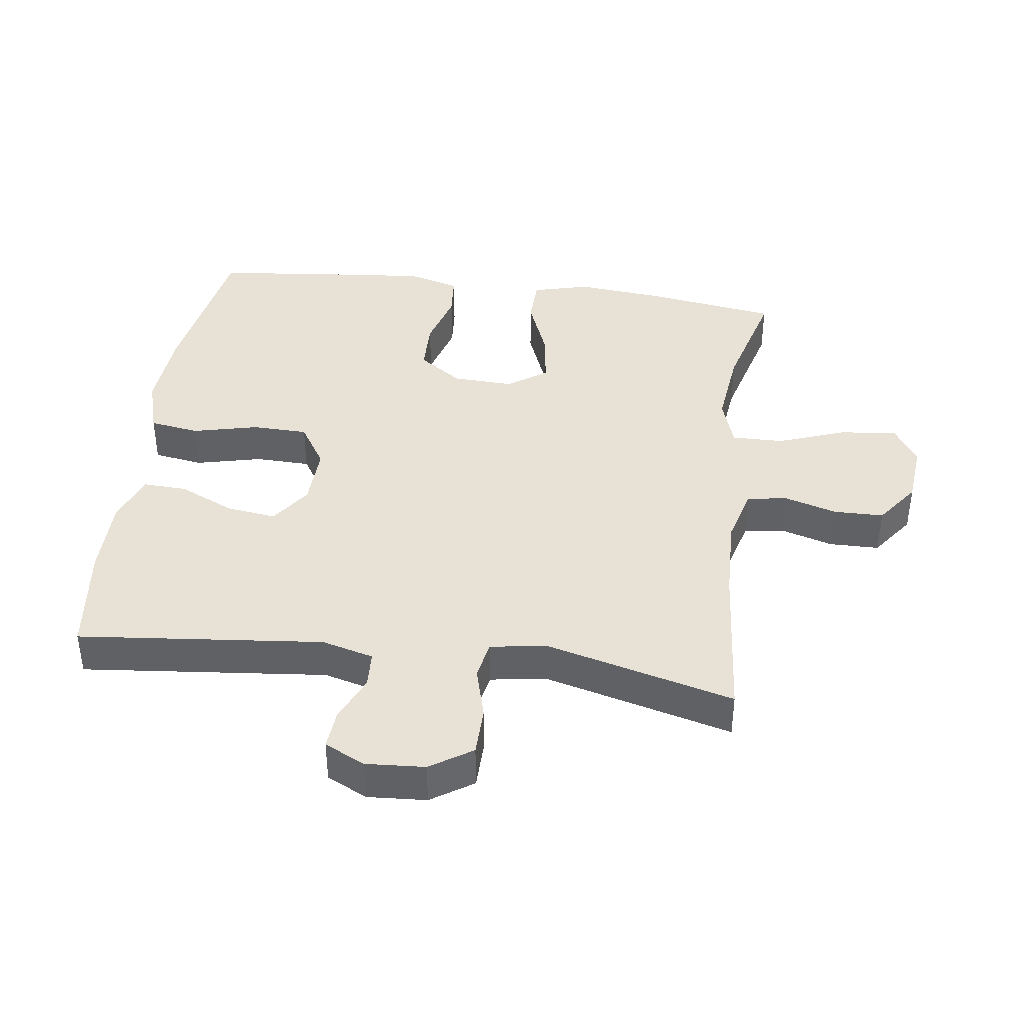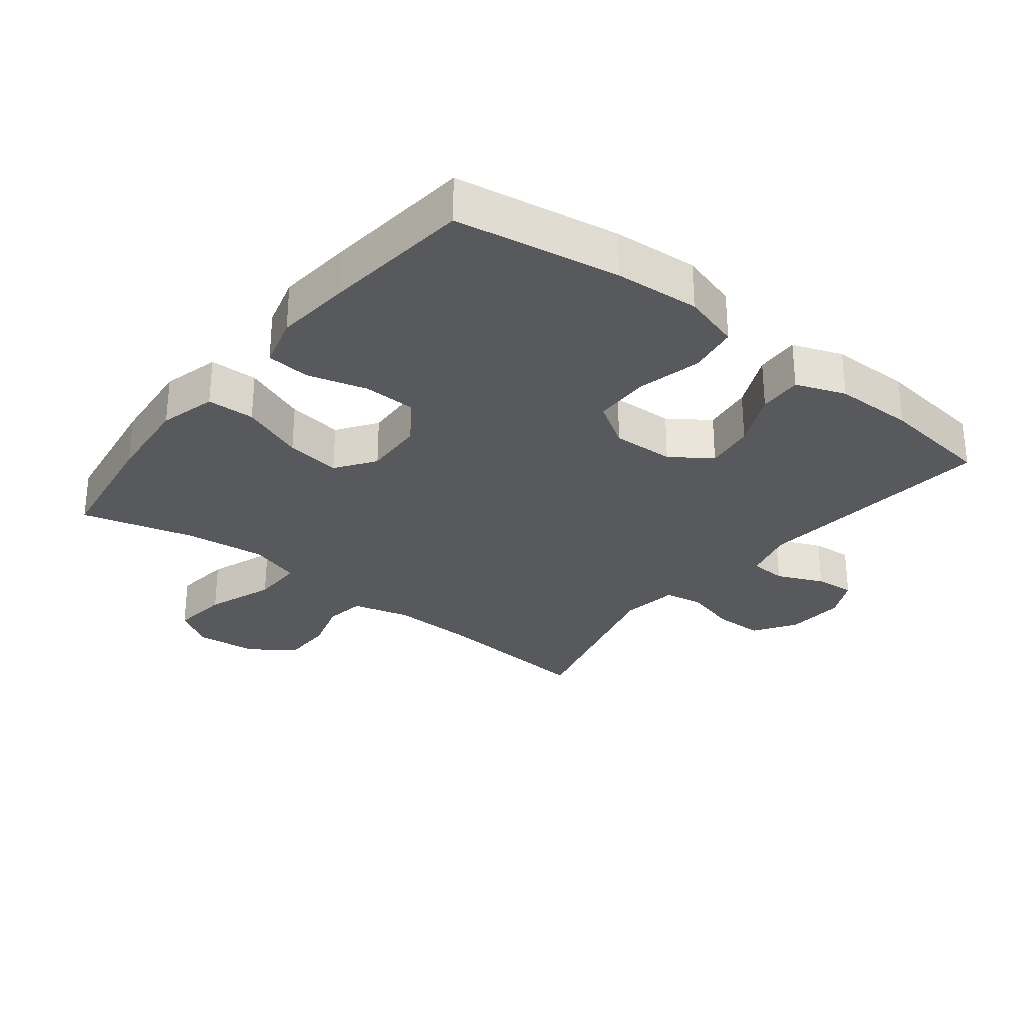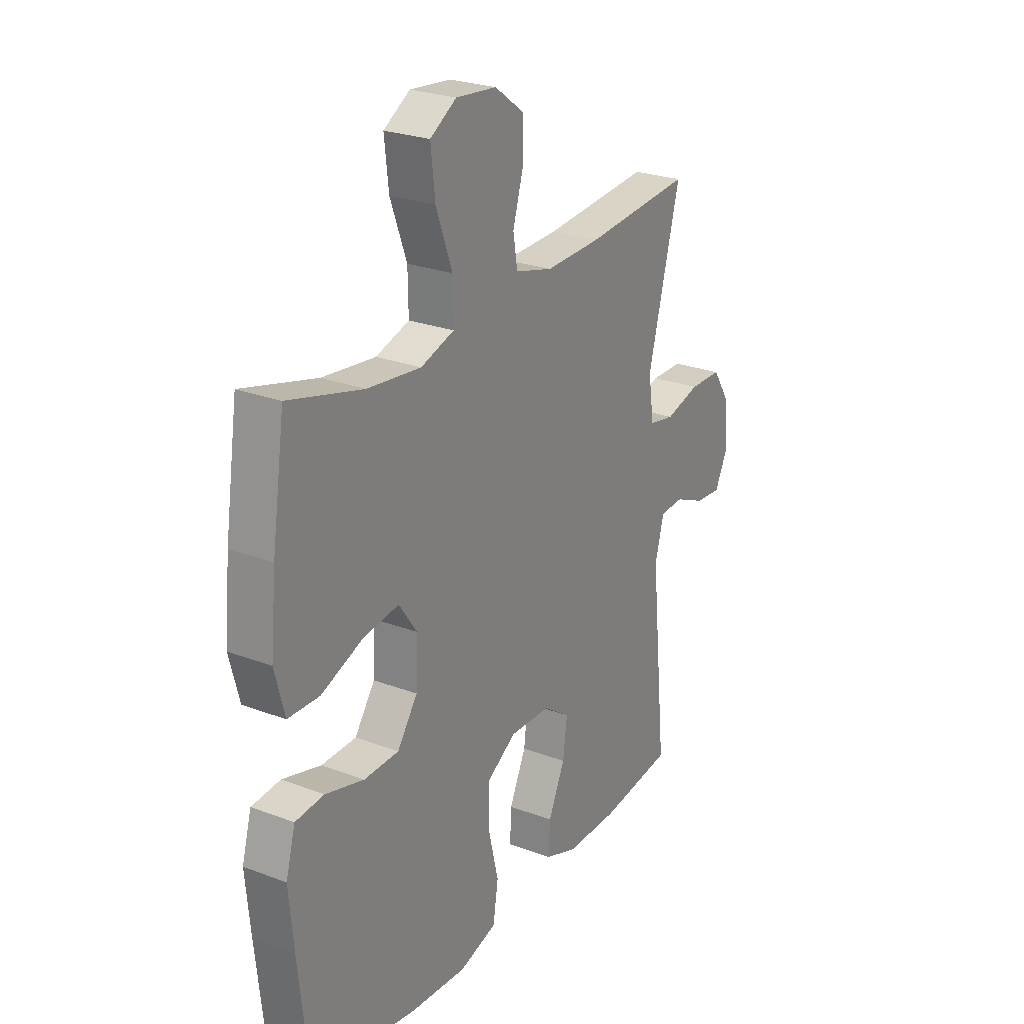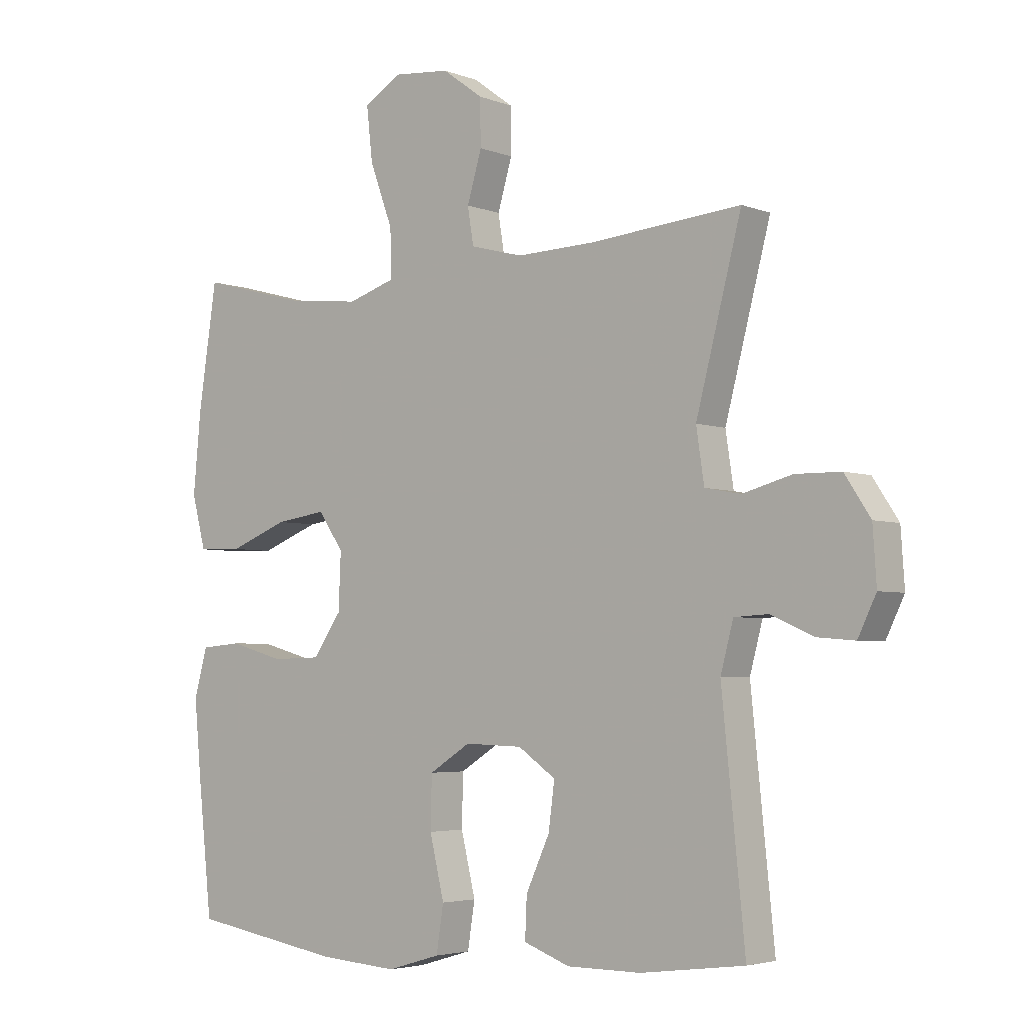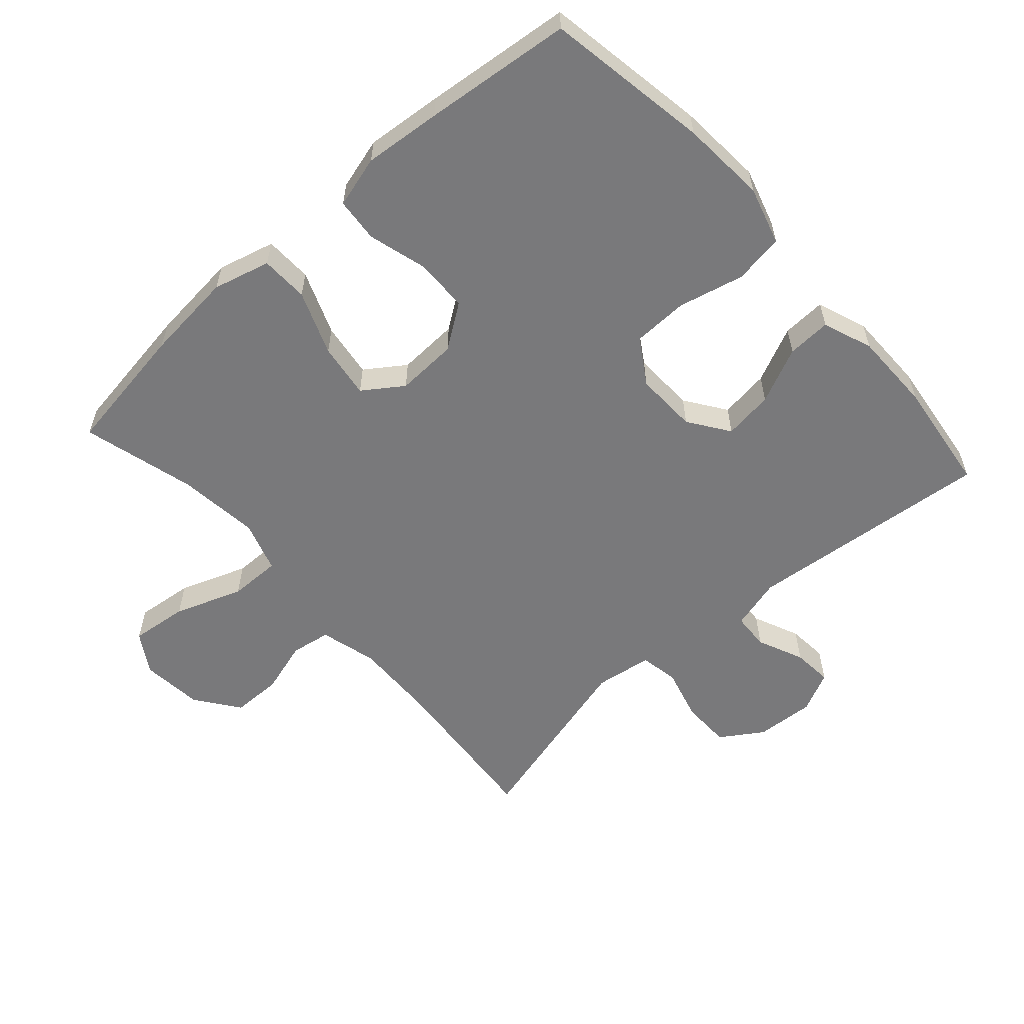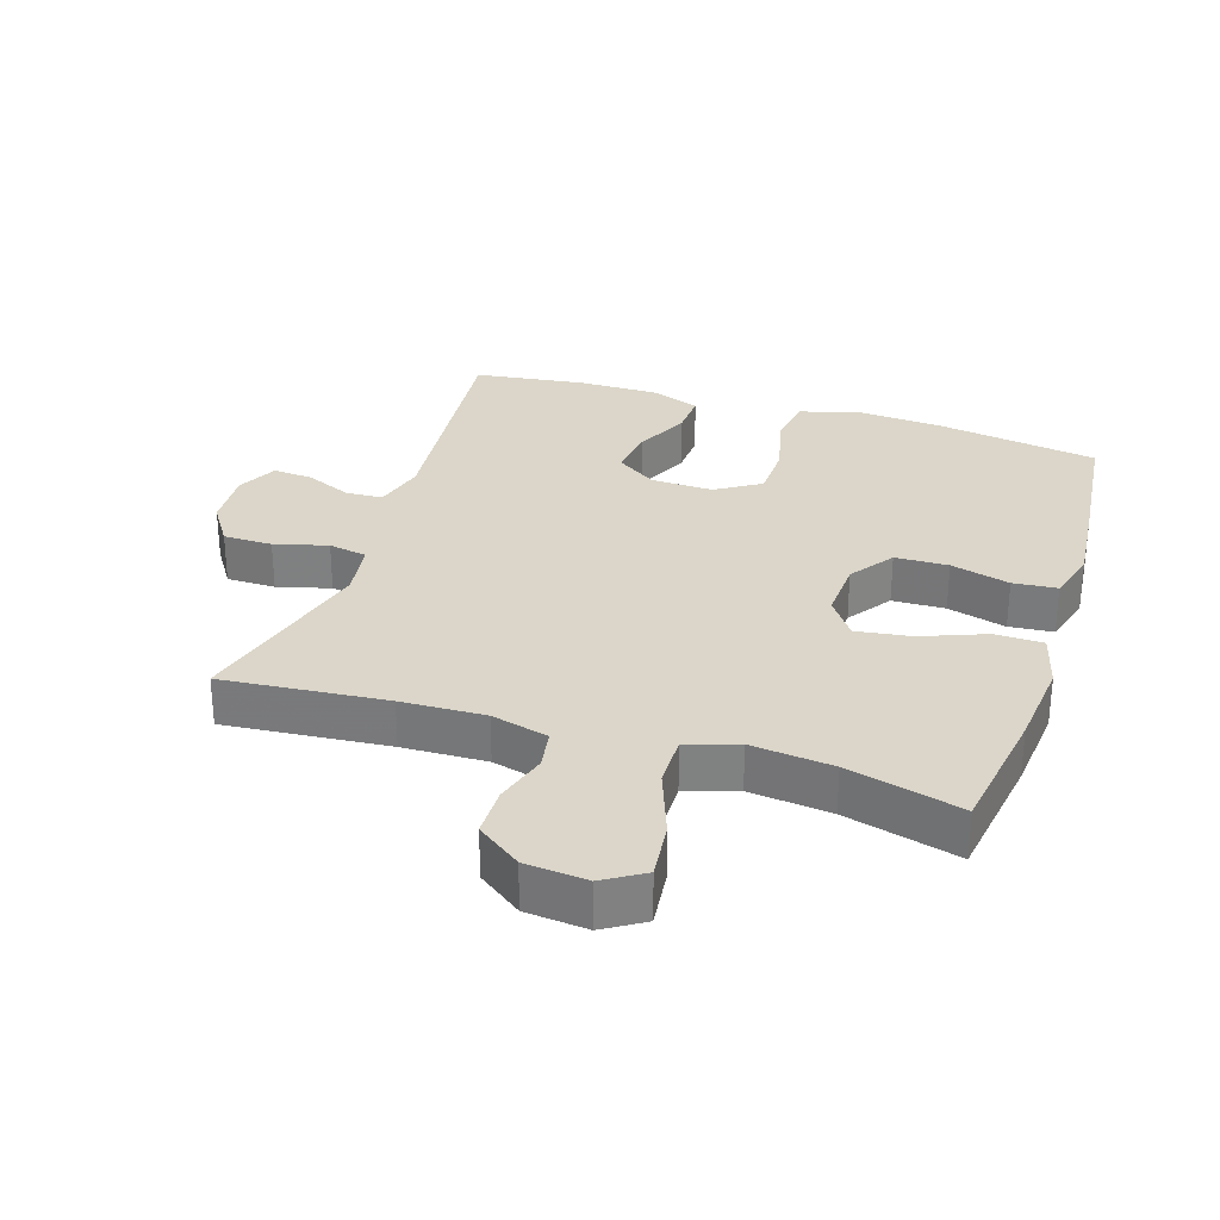
<metadata>
{"format":"obj","ext":"obj","renderer":"f3d","projection":"perspective","resolution":1024,"background":"white","views":[{"elev":40.2,"azim":-82.3,"up":"+Y"},{"elev":-29.3,"azim":141.8,"up":"+Y"},{"elev":25.4,"azim":121.3,"up":"+Z"},{"elev":-4.0,"azim":-140.9,"up":"+Z"},{"elev":-57.9,"azim":131.8,"up":"+Y"},{"elev":29.7,"azim":17.8,"up":"+Y"}]}
</metadata>
<code>
v 0.5 0.07 -0.5
v 0.25 0.07 -0.541
v 0.12 0.07 -0.55
v 0.032 0.07 -0.524
v 0.02 0.07 -0.448
v 0.044 0.07 -0.348
v 0.042 0.07 -0.263
v -0.026 0.07 -0.22
v -0.121 0.07 -0.223
v -0.183 0.07 -0.266
v -0.173 0.07 -0.342
v -0.134 0.07 -0.427
v -0.131 0.07 -0.494
v -0.207 0.07 -0.522
v -0.329 0.07 -0.522
v -0.5 0.07 -0.5
v -0.462 0.07 -0.126
v -0.483 0.07 -0.047
v -0.539 0.07 -0.044
v -0.61 0.07 -0.075
v -0.671 0.07 -0.08
v -0.701 0.07 -0.018
v -0.695 0.07 0.072
v -0.653 0.07 0.136
v -0.578 0.07 0.137
v -0.497 0.07 0.115
v -0.438 0.07 0.126
v -0.425 0.07 0.213
v -0.5 0.07 0.5
v -0.25 0.07 0.478
v -0.122 0.07 0.474
v -0.035 0.07 0.497
v -0.025 0.07 0.558
v -0.049 0.07 0.639
v -0.048 0.07 0.715
v 0.019 0.07 0.764
v 0.113 0.07 0.773
v 0.174 0.07 0.735
v 0.164 0.07 0.647
v 0.126 0.07 0.544
v 0.125 0.07 0.465
v 0.203 0.07 0.44
v 0.327 0.07 0.454
v 0.5 0.07 0.5
v 0.53 0.07 0.3
v 0.543 0.07 0.164
v 0.52 0.07 0.077
v 0.447 0.07 0.075
v 0.35 0.07 0.113
v 0.266 0.07 0.125
v 0.224 0.07 0.065
v 0.228 0.07 -0.028
v 0.275 0.07 -0.095
v 0.356 0.07 -0.097
v 0.446 0.07 -0.072
v 0.513 0.07 -0.078
v 0.535 0.07 -0.157
v 0.524 0.07 -0.275
v 0.5 0 -0.5
v 0.25 0 -0.541
v 0.12 0 -0.55
v 0.032 0 -0.524
v 0.02 0 -0.448
v 0.044 0 -0.348
v 0.042 0 -0.263
v -0.026 0 -0.22
v -0.121 0 -0.223
v -0.183 0 -0.266
v -0.173 0 -0.342
v -0.134 0 -0.427
v -0.131 0 -0.494
v -0.207 0 -0.522
v -0.329 0 -0.522
v -0.5 0 -0.5
v -0.462 0 -0.126
v -0.483 0 -0.047
v -0.539 0 -0.044
v -0.61 0 -0.075
v -0.671 0 -0.08
v -0.701 0 -0.018
v -0.695 0 0.072
v -0.653 0 0.136
v -0.578 0 0.137
v -0.497 0 0.115
v -0.438 0 0.126
v -0.425 0 0.213
v -0.5 0 0.5
v -0.25 0 0.478
v -0.122 0 0.474
v -0.035 0 0.497
v -0.025 0 0.558
v -0.049 0 0.639
v -0.048 0 0.715
v 0.019 0 0.764
v 0.113 0 0.773
v 0.174 0 0.735
v 0.164 0 0.647
v 0.126 0 0.544
v 0.125 0 0.465
v 0.203 0 0.44
v 0.327 0 0.454
v 0.5 0 0.5
v 0.53 0 0.3
v 0.543 0 0.164
v 0.52 0 0.077
v 0.447 0 0.075
v 0.35 0 0.113
v 0.266 0 0.125
v 0.224 0 0.065
v 0.228 0 -0.028
v 0.275 0 -0.095
v 0.356 0 -0.097
v 0.446 0 -0.072
v 0.513 0 -0.078
v 0.535 0 -0.157
v 0.524 0 -0.275
f 54 55 56 57
f 53 54 57 58
f 46 47 48 49
f 46 49 50
f 43 44 45 46
f 42 43 46 50
f 41 42 50 51
f 37 38 39 40
f 37 40 41
f 36 37 41
f 33 34 35 36
f 32 33 36 41
f 31 32 41 51
f 28 29 30
f 27 28 30 31
f 23 24 25 26
f 23 26 27
f 22 23 27
f 19 20 21 22
f 18 19 22 27
f 17 18 27 31
f 11 12 13 14
f 10 11 14 15
f 3 4 5 6
f 3 6 7
f 2 3 7
f 53 58 1 2
f 52 53 2 7
f 51 52 7 8
f 31 51 8 9
f 17 31 9 10
f 10 15 16 17
f 115 114 113 112
f 116 115 112 111
f 107 106 105 104
f 108 107 104
f 104 103 102 101
f 108 104 101 100
f 109 108 100 99
f 98 97 96 95
f 99 98 95
f 99 95 94
f 94 93 92 91
f 99 94 91 90
f 109 99 90 89
f 88 87 86
f 89 88 86 85
f 84 83 82 81
f 85 84 81
f 85 81 80
f 80 79 78 77
f 85 80 77 76
f 89 85 76 75
f 72 71 70 69
f 73 72 69 68
f 64 63 62 61
f 65 64 61
f 65 61 60
f 60 59 116 111
f 65 60 111 110
f 66 65 110 109
f 67 66 109 89
f 68 67 89 75
f 75 74 73 68
f 1 59 60 2
f 2 60 61 3
f 3 61 62 4
f 4 62 63 5
f 5 63 64 6
f 6 64 65 7
f 7 65 66 8
f 8 66 67 9
f 9 67 68 10
f 10 68 69 11
f 11 69 70 12
f 12 70 71 13
f 13 71 72 14
f 14 72 73 15
f 15 73 74 16
f 16 74 75 17
f 17 75 76 18
f 18 76 77 19
f 19 77 78 20
f 20 78 79 21
f 21 79 80 22
f 22 80 81 23
f 23 81 82 24
f 24 82 83 25
f 25 83 84 26
f 26 84 85 27
f 27 85 86 28
f 28 86 87 29
f 29 87 88 30
f 30 88 89 31
f 31 89 90 32
f 32 90 91 33
f 33 91 92 34
f 34 92 93 35
f 35 93 94 36
f 36 94 95 37
f 37 95 96 38
f 38 96 97 39
f 39 97 98 40
f 40 98 99 41
f 41 99 100 42
f 42 100 101 43
f 43 101 102 44
f 44 102 103 45
f 45 103 104 46
f 46 104 105 47
f 47 105 106 48
f 48 106 107 49
f 49 107 108 50
f 50 108 109 51
f 51 109 110 52
f 52 110 111 53
f 53 111 112 54
f 54 112 113 55
f 55 113 114 56
f 56 114 115 57
f 57 115 116 58
f 58 116 59 1

</code>
